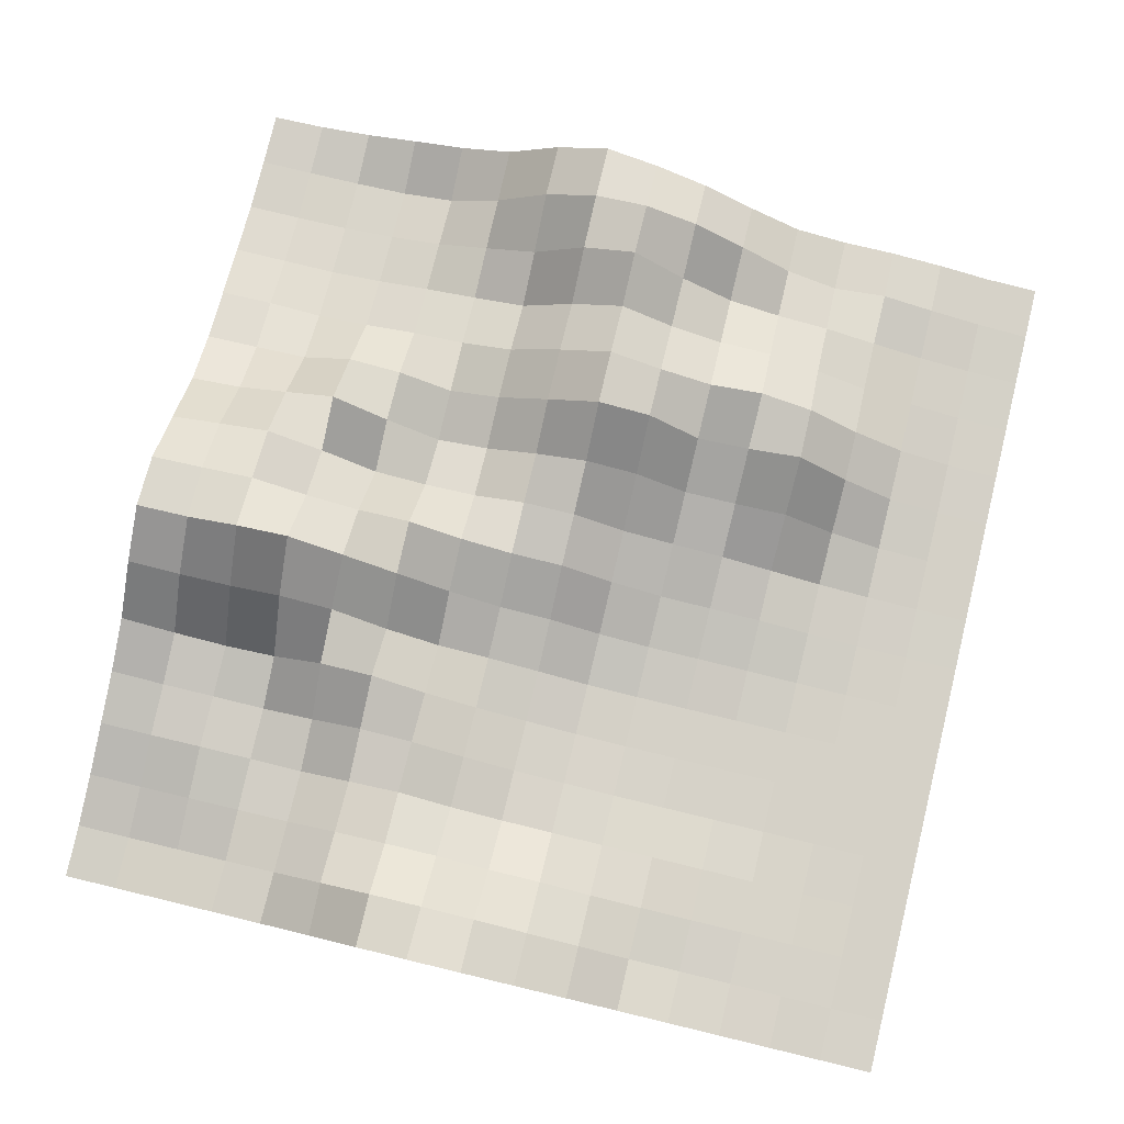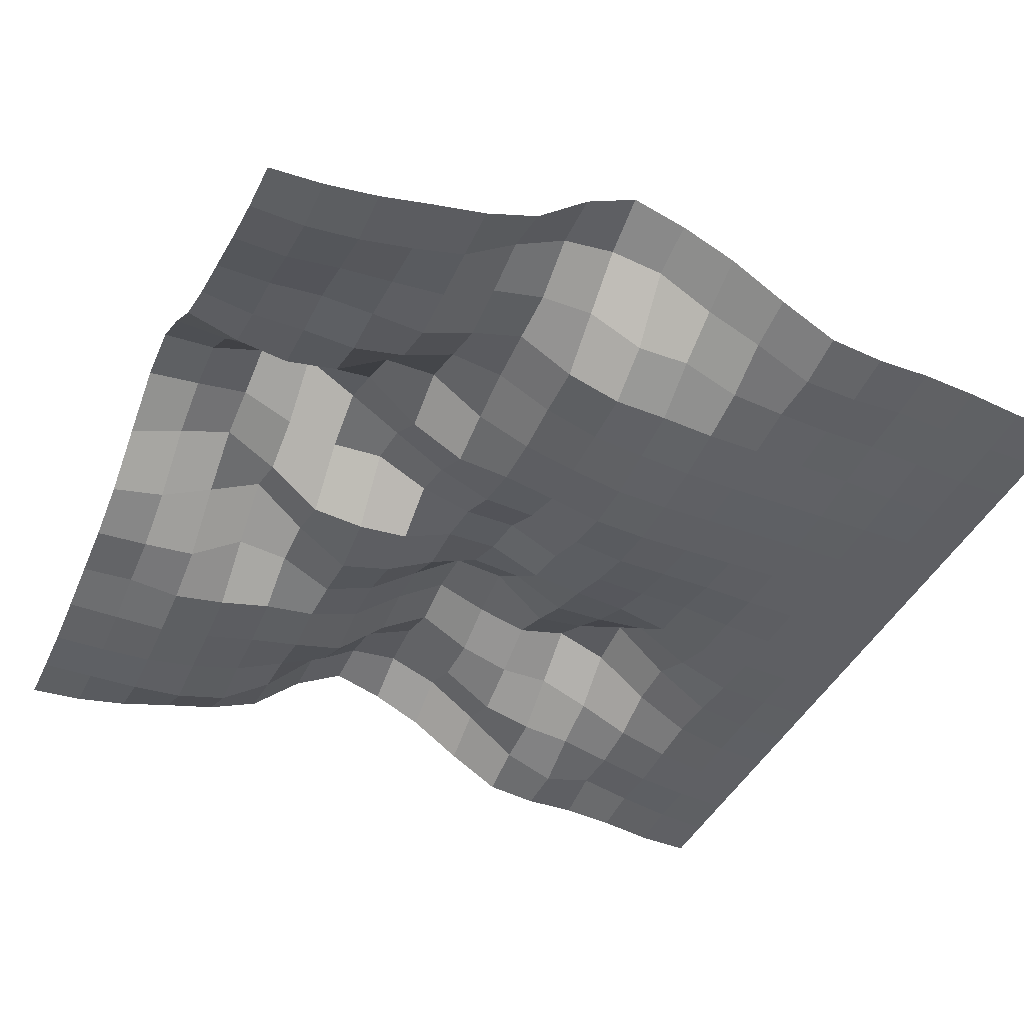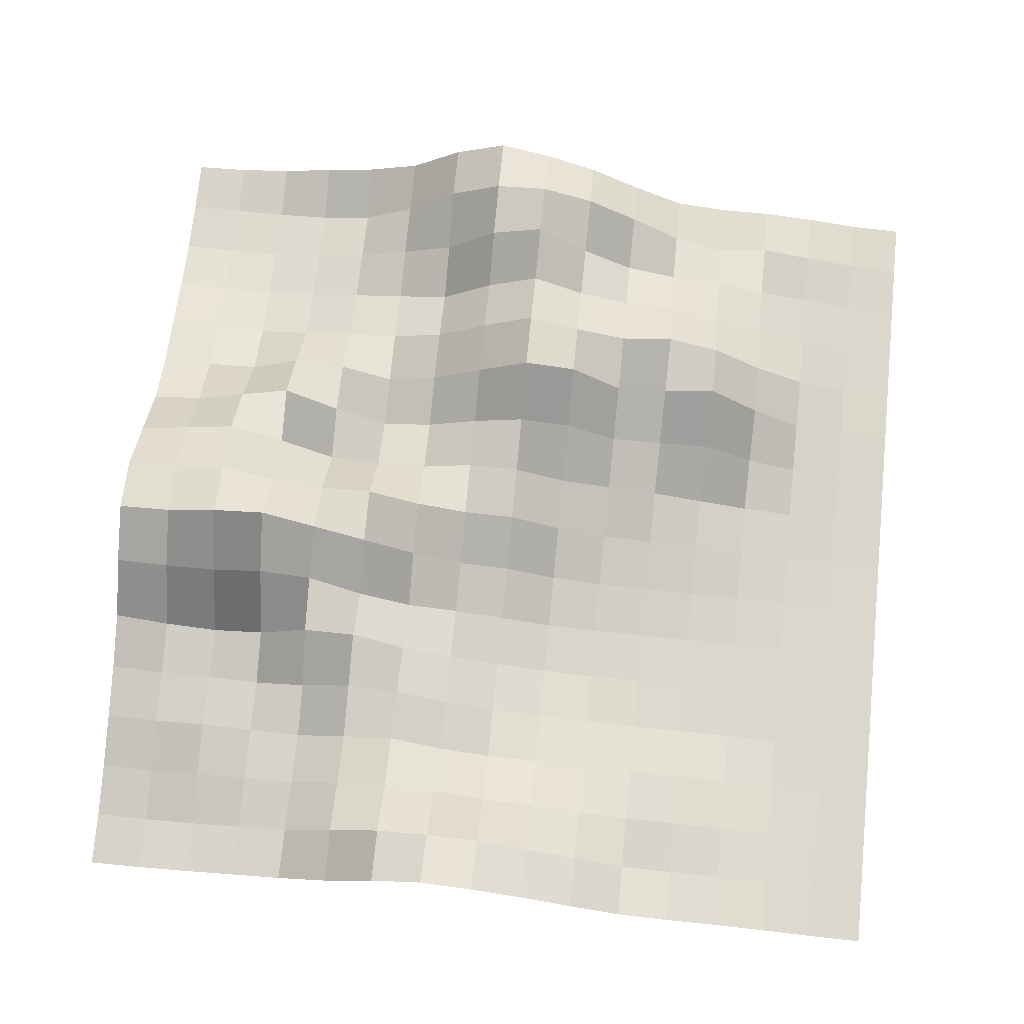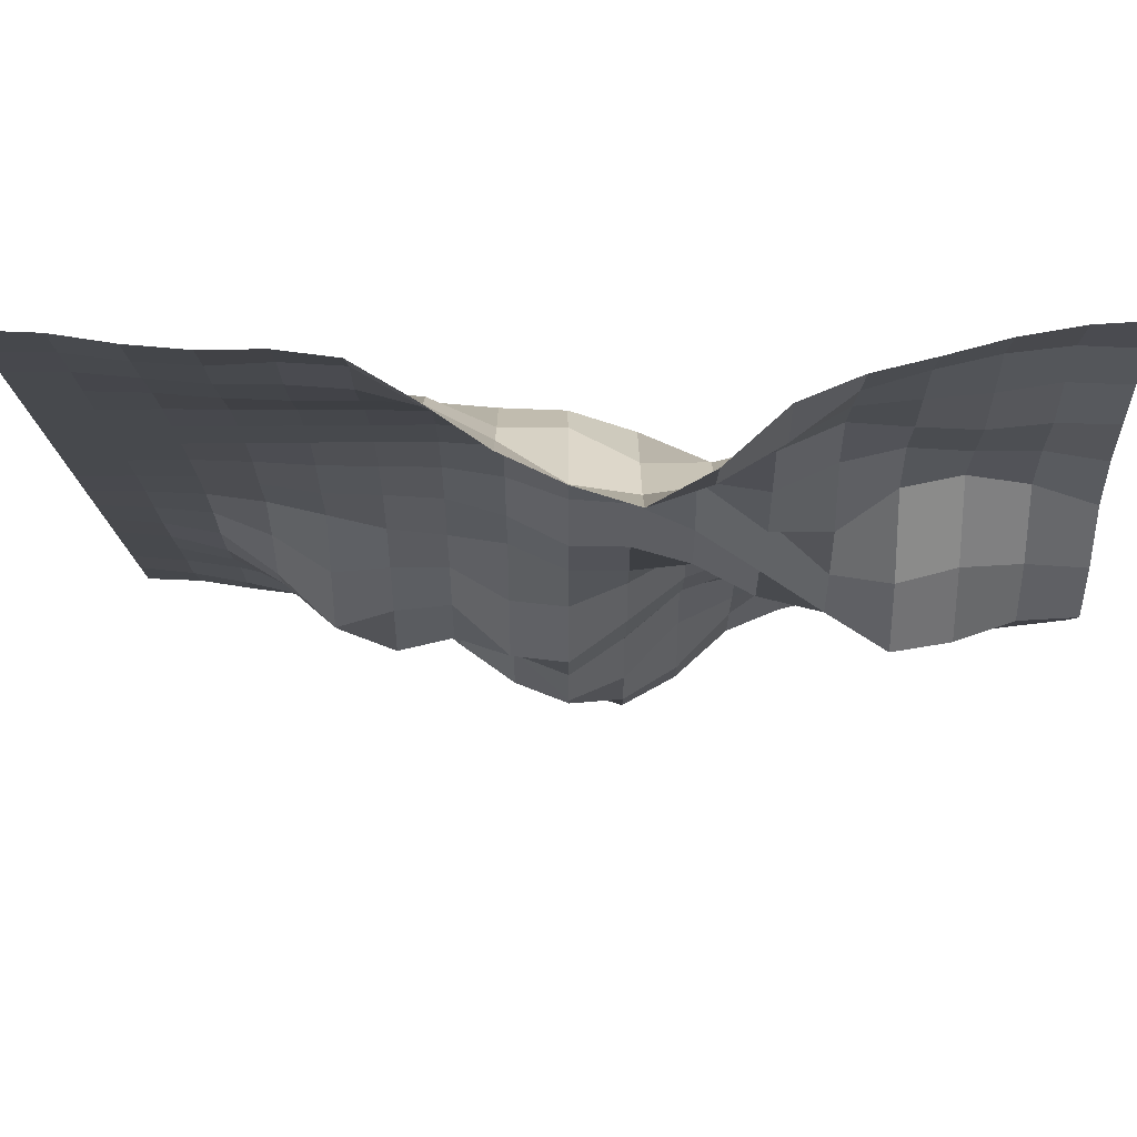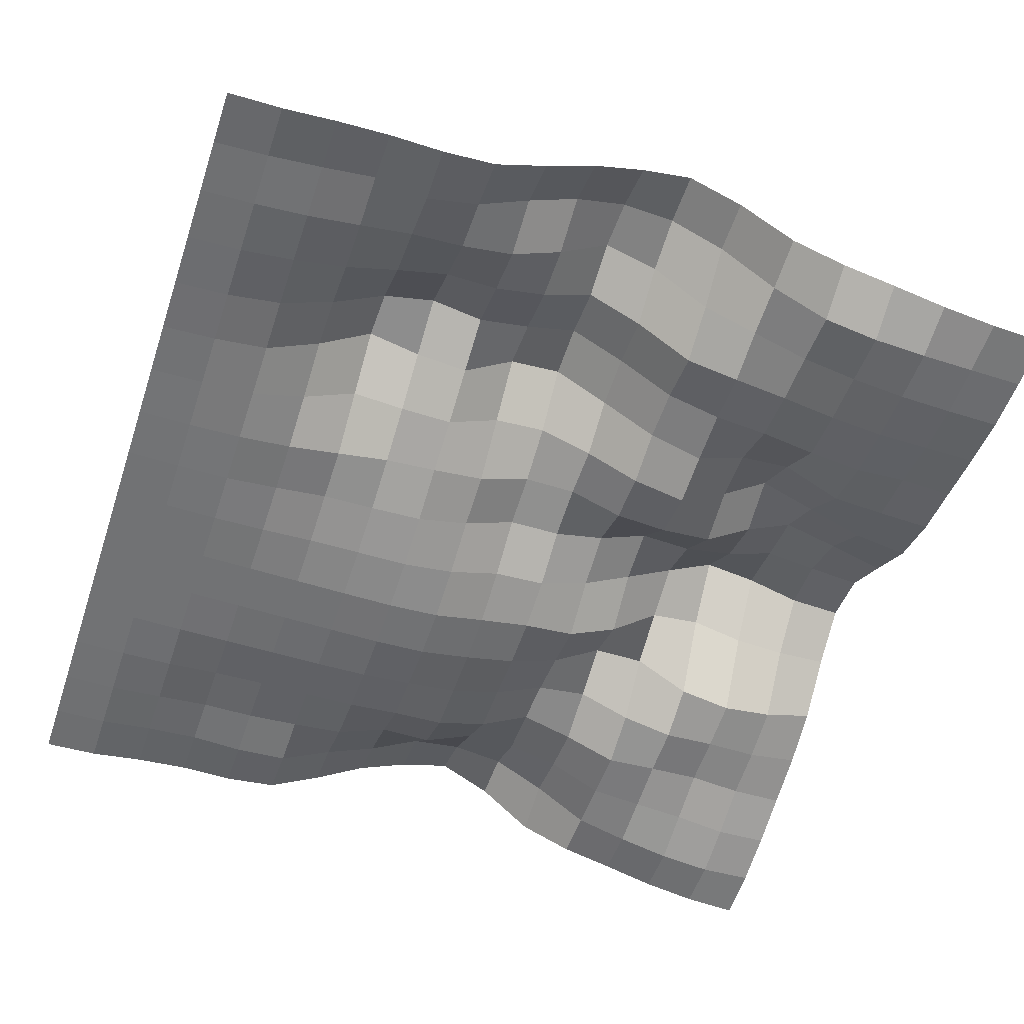
<metadata>
{"format":"obj","ext":"obj","renderer":"f3d","projection":"perspective","resolution":1024,"background":"white","views":[{"elev":79.5,"azim":13.5,"up":"+Y"},{"elev":-41.6,"azim":-23.7,"up":"+Y"},{"elev":73.4,"azim":5.8,"up":"+Y"},{"elev":77.8,"azim":179.5,"up":"+Z"},{"elev":-55.5,"azim":161.5,"up":"+Y"}]}
</metadata>
<code>
o mountains13
v 3 0 -1
v 3 0.005902 -1.062
v 3 0.02023 -1.125
v 3 0.03921 -1.188
v 3 0.05776 -1.25
v 3 0.08431 -1.312
v 3 0.1311 -1.375
v 3 0.1669 -1.438
v 3 0.1572 -1.5
v 3 0.1105 -1.562
v 3 0.06239 -1.625
v 3 0.03794 -1.688
v 3 0.02572 -1.75
v 3 0.01265 -1.812
v 3 0.002108 -1.875
v 3 0 -1.938
v 3 0 -2
v 3.062 0.002529 -1.062
v 3.125 0.009275 -1.062
v 3.188 0.02319 -1.062
v 3.25 0.04131 -1.062
v 3.312 0.08705 -1.062
v 3.375 0.1227 -1.062
v 3.438 0.1314 -1.062
v 3.5 0.1217 -1.062
v 3.562 0.08241 -1.062
v 3.625 0.05213 -1.062
v 3.688 0.0156 -1.062
v 3.75 0.01138 -1.062
v 3.812 0.01433 -1.062
v 3.875 0.009696 -1.062
v 3.938 0.001265 -1.062
v 4 -0 -1.062
v 3.062 0.01728 -1.125
v 3.125 0.02656 -1.125
v 3.188 0.03162 -1.125
v 3.25 0.03752 -1.125
v 3.312 0.07218 -1.125
v 3.375 0.08743 -1.125
v 3.438 0.08701 -1.125
v 3.5 0.05446 -1.125
v 3.562 0.05404 -1.125
v 3.625 0.02572 -1.125
v 3.688 0.01855 -1.125
v 3.75 0.01349 -1.125
v 3.812 0.01265 -1.125
v 3.875 0.006324 -1.125
v 3.938 0.000422 -1.125
v 4 -0 -1.125
v 3.062 0.03752 -1.188
v 3.125 0.04342 -1.188
v 3.188 0.04005 -1.188
v 3.25 0.03499 -1.188
v 3.312 0.06149 -1.188
v 3.375 0.08142 -1.188
v 3.438 0.04258 -1.188
v 3.5 0.02192 -1.188
v 3.562 0.01897 -1.188
v 3.625 0.01307 -1.188
v 3.688 0.01138 -1.188
v 3.75 0.01054 -1.188
v 3.812 0.007588 -1.188
v 3.875 0.002108 -1.188
v 3.938 0 -1.188
v 4 -0 -1.188
v 3.062 0.04679 -1.25
v 3.125 0.04679 -1.25
v 3.188 0.04258 -1.25
v 3.25 0.05649 -1.25
v 3.312 0.08389 -1.25
v 3.375 0.07377 -1.25
v 3.438 0.03963 -1.25
v 3.5 0.01855 -1.25
v 3.562 0.01054 -1.25
v 3.625 0.004216 -1.25
v 3.688 0.002108 -1.25
v 3.75 0.001686 -1.25
v 3.812 0.000843 -1.25
v 3.875 0 -1.25
v 3.938 0 -1.25
v 4 -0 -1.25
v 3.062 0.06323 -1.312
v 3.125 0.05354 -1.312
v 3.188 0.06577 -1.312
v 3.25 0.1079 -1.312
v 3.312 0.1071 -1.312
v 3.375 0.05986 -1.312
v 3.438 0.03288 -1.312
v 3.5 0.01644 -1.312
v 3.562 0.003373 -1.312
v 3.625 0 -1.312
v 3.688 0 -1.312
v 3.75 0 -1.312
v 3.812 0 -1.312
v 3.875 0 -1.312
v 3.938 0 -1.312
v 4 -0 -1.312
v 3.062 0.1265 -1.375
v 3.125 0.1294 -1.375
v 3.188 0.145 -1.375
v 3.25 0.1353 -1.375
v 3.312 0.07757 -1.375
v 3.375 0.04174 -1.375
v 3.438 0.03457 -1.375
v 3.5 0.02066 -1.375
v 3.562 0.005059 -1.375
v 3.625 0.000422 -1.375
v 3.688 0 -1.375
v 3.75 0 -1.375
v 3.812 0 -1.375
v 3.875 0 -1.375
v 3.938 0 -1.375
v 4 -0 -1.375
v 3.062 0.1699 -1.438
v 3.125 0.1905 -1.438
v 3.188 0.2002 -1.438
v 3.25 0.1598 -1.438
v 3.312 0.1176 -1.438
v 3.375 0.0763 -1.438
v 3.438 0.04848 -1.438
v 3.5 0.04342 -1.438
v 3.562 0.02023 -1.438
v 3.625 0.009696 -1.438
v 3.688 0.008431 -1.438
v 3.75 0.006745 -1.438
v 3.812 0.002529 -1.438
v 3.875 0 -1.438
v 3.938 0 -1.438
v 4 -0 -1.438
v 3.062 0.164 -1.5
v 3.125 0.1724 -1.5
v 3.188 0.1438 -1.5
v 3.25 0.1277 -1.5
v 3.312 0.1303 -1.5
v 3.375 0.09654 -1.5
v 3.438 0.07841 -1.5
v 3.5 0.07673 -1.5
v 3.562 0.04511 -1.5
v 3.625 0.02656 -1.5
v 3.688 0.02234 -1.5
v 3.75 0.01981 -1.5
v 3.812 0.009696 -1.5
v 3.875 0.001686 -1.5
v 3.938 0 -1.5
v 4 -0 -1.5
v 3.062 0.1345 -1.562
v 3.125 0.1564 -1.562
v 3.188 0.1172 -1.562
v 3.25 0.06577 -1.562
v 3.312 0.0586 -1.562
v 3.375 0.06323 -1.562
v 3.438 0.08937 -1.562
v 3.5 0.08895 -1.562
v 3.562 0.05986 -1.562
v 3.625 0.05017 -1.562
v 3.688 0.043 -1.562
v 3.75 0.02782 -1.562
v 3.812 0.01307 -1.562
v 3.875 0.004216 -1.562
v 3.938 0.000843 -1.562
v 4 -0 -1.562
v 3.062 0.07504 -1.625
v 3.125 0.1071 -1.625
v 3.188 0.14 -1.625
v 3.25 0.08474 -1.625
v 3.312 0.04005 -1.625
v 3.375 0.05565 -1.625
v 3.438 0.08937 -1.625
v 3.5 0.1142 -1.625
v 3.562 0.1071 -1.625
v 3.625 0.0704 -1.625
v 3.688 0.0704 -1.625
v 3.75 0.07504 -1.625
v 3.812 0.03457 -1.625
v 3.875 0.009275 -1.625
v 3.938 0.003373 -1.625
v 4 -0 -1.625
v 3.062 0.04047 -1.688
v 3.125 0.04511 -1.688
v 3.188 0.08853 -1.688
v 3.25 0.08052 -1.688
v 3.312 0.04764 -1.688
v 3.375 0.07125 -1.688
v 3.438 0.118 -1.688
v 3.5 0.1623 -1.688
v 3.562 0.1547 -1.688
v 3.625 0.09823 -1.688
v 3.688 0.1045 -1.688
v 3.75 0.1223 -1.688
v 3.812 0.06281 -1.688
v 3.875 0.01728 -1.688
v 3.938 0.00548 -1.688
v 4 -0 -1.688
v 3.062 0.02824 -1.75
v 3.125 0.02108 -1.75
v 3.188 0.03035 -1.75
v 3.25 0.04426 -1.75
v 3.312 0.05101 -1.75
v 3.375 0.07125 -1.75
v 3.438 0.1231 -1.75
v 3.5 0.1653 -1.75
v 3.562 0.1404 -1.75
v 3.625 0.1227 -1.75
v 3.688 0.1366 -1.75
v 3.75 0.1126 -1.75
v 3.812 0.06028 -1.75
v 3.875 0.02192 -1.75
v 3.938 0.005902 -1.75
v 4 -0 -1.75
v 3.062 0.01138 -1.812
v 3.125 0.01054 -1.812
v 3.188 0.01855 -1.812
v 3.25 0.03204 -1.812
v 3.312 0.043 -1.812
v 3.375 0.05607 -1.812
v 3.438 0.1126 -1.812
v 3.5 0.1518 -1.812
v 3.562 0.1155 -1.812
v 3.625 0.09527 -1.812
v 3.688 0.09443 -1.812
v 3.75 0.06829 -1.812
v 3.812 0.03836 -1.812
v 3.875 0.01855 -1.812
v 3.938 0.00548 -1.812
v 4 -0 -1.812
v 3.062 0.001686 -1.875
v 3.125 0.003373 -1.875
v 3.188 0.0118 -1.875
v 3.25 0.02656 -1.875
v 3.312 0.0548 -1.875
v 3.375 0.08389 -1.875
v 3.438 0.1467 -1.875
v 3.5 0.1724 -1.875
v 3.562 0.1151 -1.875
v 3.625 0.07125 -1.875
v 3.688 0.05396 -1.875
v 3.75 0.04637 -1.875
v 3.812 0.02993 -1.875
v 3.875 0.01476 -1.875
v 3.938 0.00548 -1.875
v 4 -0 -1.875
v 3.062 0 -1.938
v 3.125 0 -1.938
v 3.188 0.003794 -1.938
v 3.25 0.01813 -1.938
v 3.312 0.06071 -1.938
v 3.375 0.1239 -1.938
v 3.438 0.161 -1.938
v 3.5 0.1654 -1.938
v 3.562 0.1405 -1.938
v 3.625 0.0954 -1.938
v 3.688 0.04481 -1.938
v 3.75 0.01945 -1.938
v 3.812 0.03372 -1.938
v 3.875 0.01897 -1.938
v 3.938 0.007167 -1.938
v 4 -0 -1.938
v 3 -0 -2
v 3.062 0.003373 -2
v 3.125 0.01349 -2
v 3.188 0.02951 -2
v 3.25 0.04426 -2
v 3.312 0.06914 -2
v 3.375 0.1244 -2
v 3.438 0.1577 -2
v 3.5 0.1379 -2
v 3.562 0.1079 -2
v 3.625 0.06492 -2
v 3.688 0.02698 -2
v 3.75 0.01855 -2
v 3.812 0.01897 -2
v 3.875 0.01307 -2
v 3.938 0.002951 -2
v 4 -0 -2
v 3.062 0.003373 -1
v 3.125 0.01349 -1
v 3.188 0.02951 -1
v 3.25 0.04426 -1
v 3.312 0.06914 -1
v 3.375 0.1244 -1
v 3.438 0.1577 -1
v 3.5 0.1379 -1
v 3.562 0.1079 -1
v 3.625 0.06492 -1
v 3.688 0.02698 -1
v 3.75 0.01855 -1
v 3.812 0.01897 -1
v 3.875 0.01307 -1
v 3.938 0.002951 -1
v 4 -0 -1
f 13 12 178 194
f 20 277 278 21
f 18 19 35 34
f 19 20 36 35
f 20 21 37 36
f 21 22 38 37
f 22 23 39 38
f 23 24 40 39
f 24 25 41 40
f 25 26 42 41
f 26 27 43 42
f 27 28 44 43
f 28 29 45 44
f 29 30 46 45
f 30 31 47 46
f 31 32 48 47
f 32 33 49 48
f 34 35 51 50
f 35 36 52 51
f 36 37 53 52
f 37 38 54 53
f 38 39 55 54
f 39 40 56 55
f 40 41 57 56
f 41 42 58 57
f 42 43 59 58
f 43 44 60 59
f 44 45 61 60
f 45 46 62 61
f 46 47 63 62
f 47 48 64 63
f 48 49 65 64
f 50 51 67 66
f 51 52 68 67
f 52 53 69 68
f 53 54 70 69
f 54 55 71 70
f 55 56 72 71
f 56 57 73 72
f 57 58 74 73
f 58 59 75 74
f 59 60 76 75
f 60 61 77 76
f 61 62 78 77
f 62 63 79 78
f 63 64 80 79
f 64 65 81 80
f 66 67 83 82
f 67 68 84 83
f 68 69 85 84
f 69 70 86 85
f 70 71 87 86
f 71 72 88 87
f 72 73 89 88
f 73 74 90 89
f 74 75 91 90
f 75 76 92 91
f 76 77 93 92
f 77 78 94 93
f 78 79 95 94
f 79 80 96 95
f 80 81 97 96
f 82 83 99 98
f 83 84 100 99
f 84 85 101 100
f 85 86 102 101
f 86 87 103 102
f 87 88 104 103
f 88 89 105 104
f 89 90 106 105
f 90 91 107 106
f 91 92 108 107
f 92 93 109 108
f 93 94 110 109
f 94 95 111 110
f 95 96 112 111
f 96 97 113 112
f 98 99 115 114
f 99 100 116 115
f 100 101 117 116
f 101 102 118 117
f 102 103 119 118
f 103 104 120 119
f 104 105 121 120
f 105 106 122 121
f 106 107 123 122
f 107 108 124 123
f 108 109 125 124
f 109 110 126 125
f 110 111 127 126
f 111 112 128 127
f 112 113 129 128
f 114 115 131 130
f 115 116 132 131
f 116 117 133 132
f 117 118 134 133
f 118 119 135 134
f 119 120 136 135
f 120 121 137 136
f 121 122 138 137
f 122 123 139 138
f 123 124 140 139
f 124 125 141 140
f 125 126 142 141
f 126 127 143 142
f 127 128 144 143
f 128 129 145 144
f 130 131 147 146
f 131 132 148 147
f 132 133 149 148
f 133 134 150 149
f 134 135 151 150
f 135 136 152 151
f 136 137 153 152
f 137 138 154 153
f 138 139 155 154
f 139 140 156 155
f 140 141 157 156
f 141 142 158 157
f 142 143 159 158
f 143 144 160 159
f 144 145 161 160
f 146 147 163 162
f 147 148 164 163
f 148 149 165 164
f 149 150 166 165
f 150 151 167 166
f 151 152 168 167
f 152 153 169 168
f 153 154 170 169
f 154 155 171 170
f 155 156 172 171
f 156 157 173 172
f 157 158 174 173
f 158 159 175 174
f 159 160 176 175
f 160 161 177 176
f 162 163 179 178
f 163 164 180 179
f 164 165 181 180
f 165 166 182 181
f 166 167 183 182
f 167 168 184 183
f 168 169 185 184
f 169 170 186 185
f 170 171 187 186
f 171 172 188 187
f 172 173 189 188
f 173 174 190 189
f 174 175 191 190
f 175 176 192 191
f 176 177 193 192
f 178 179 195 194
f 179 180 196 195
f 180 181 197 196
f 181 182 198 197
f 182 183 199 198
f 183 184 200 199
f 184 185 201 200
f 185 186 202 201
f 186 187 203 202
f 187 188 204 203
f 188 189 205 204
f 189 190 206 205
f 190 191 207 206
f 191 192 208 207
f 192 193 209 208
f 194 195 211 210
f 195 196 212 211
f 196 197 213 212
f 197 198 214 213
f 198 199 215 214
f 199 200 216 215
f 200 201 217 216
f 201 202 218 217
f 202 203 219 218
f 203 204 220 219
f 204 205 221 220
f 205 206 222 221
f 206 207 223 222
f 207 208 224 223
f 208 209 225 224
f 210 211 227 226
f 211 212 228 227
f 212 213 229 228
f 213 214 230 229
f 214 215 231 230
f 215 216 232 231
f 216 217 233 232
f 217 218 234 233
f 218 219 235 234
f 219 220 236 235
f 220 221 237 236
f 221 222 238 237
f 222 223 239 238
f 223 224 240 239
f 224 225 241 240
f 226 227 243 242
f 227 228 244 243
f 228 229 245 244
f 229 230 246 245
f 230 231 247 246
f 231 232 248 247
f 232 233 249 248
f 233 234 250 249
f 234 235 251 250
f 235 236 252 251
f 236 237 253 252
f 237 238 254 253
f 238 239 255 254
f 239 240 256 255
f 240 241 257 256
f 273 256 257 274
f 255 256 273 272
f 254 255 272 271
f 253 254 271 270
f 252 253 270 269
f 251 252 269 268
f 250 251 268 267
f 249 250 267 266
f 248 249 266 265
f 247 248 265 264
f 246 247 264 263
f 245 246 263 262
f 244 245 262 261
f 243 244 261 260
f 242 243 260 259
f 17 16 242 259
f 16 15 226 242
f 15 14 210 226
f 14 13 194 210
f 12 11 162 178
f 11 10 146 162
f 10 9 130 146
f 9 8 114 130
f 8 7 98 114
f 7 6 82 98
f 6 5 66 82
f 5 4 50 66
f 4 3 34 50
f 3 2 18 34
f 1 275 18 2
f 18 275 276 19
f 19 276 277 20
f 21 278 279 22
f 22 279 280 23
f 23 280 281 24
f 24 281 282 25
f 25 282 283 26
f 26 283 284 27
f 27 284 285 28
f 28 285 286 29
f 29 286 287 30
f 30 287 288 31
f 31 288 289 32
f 289 290 33 32
l 259 258

</code>
